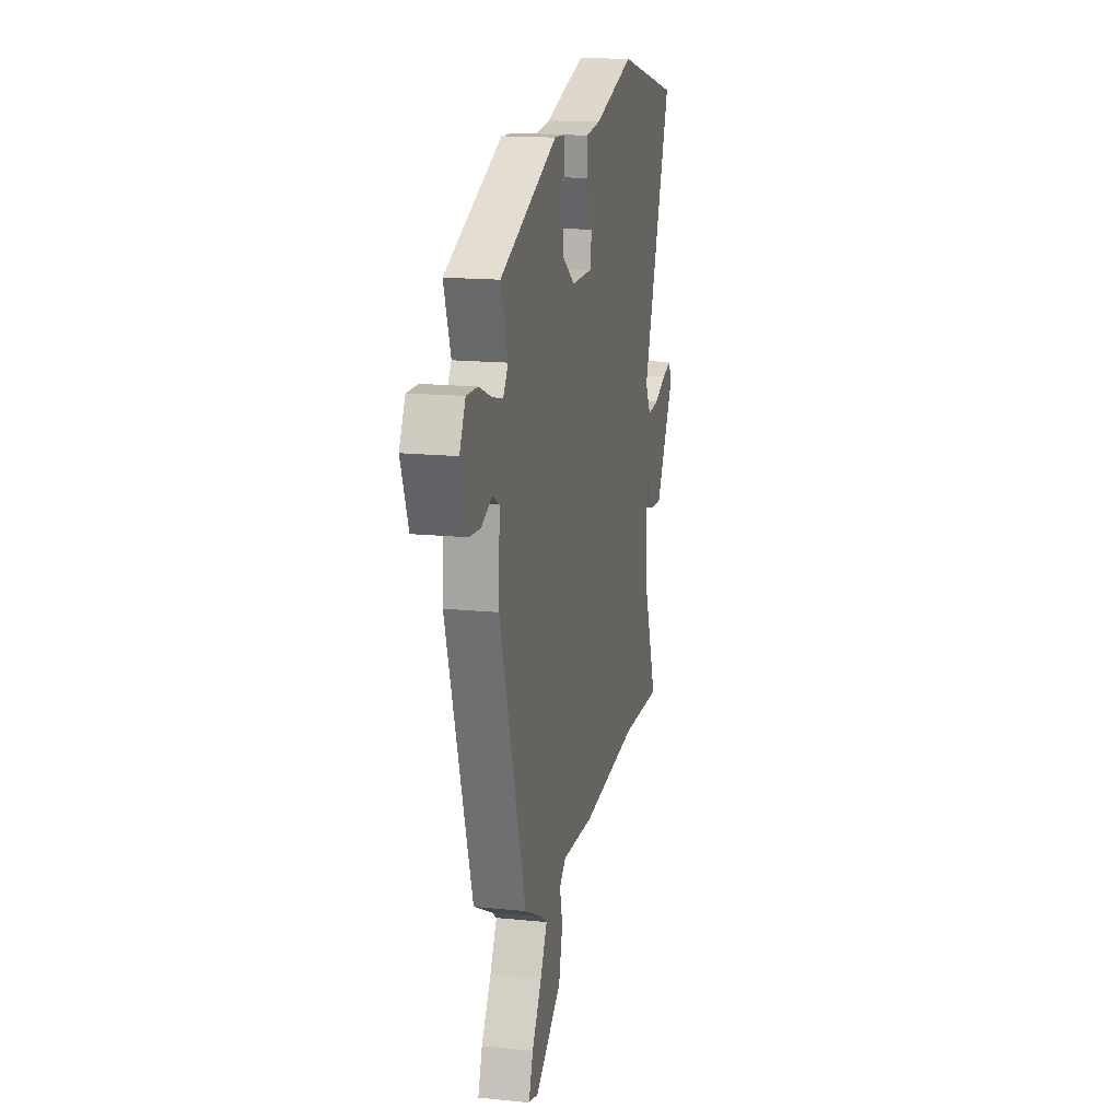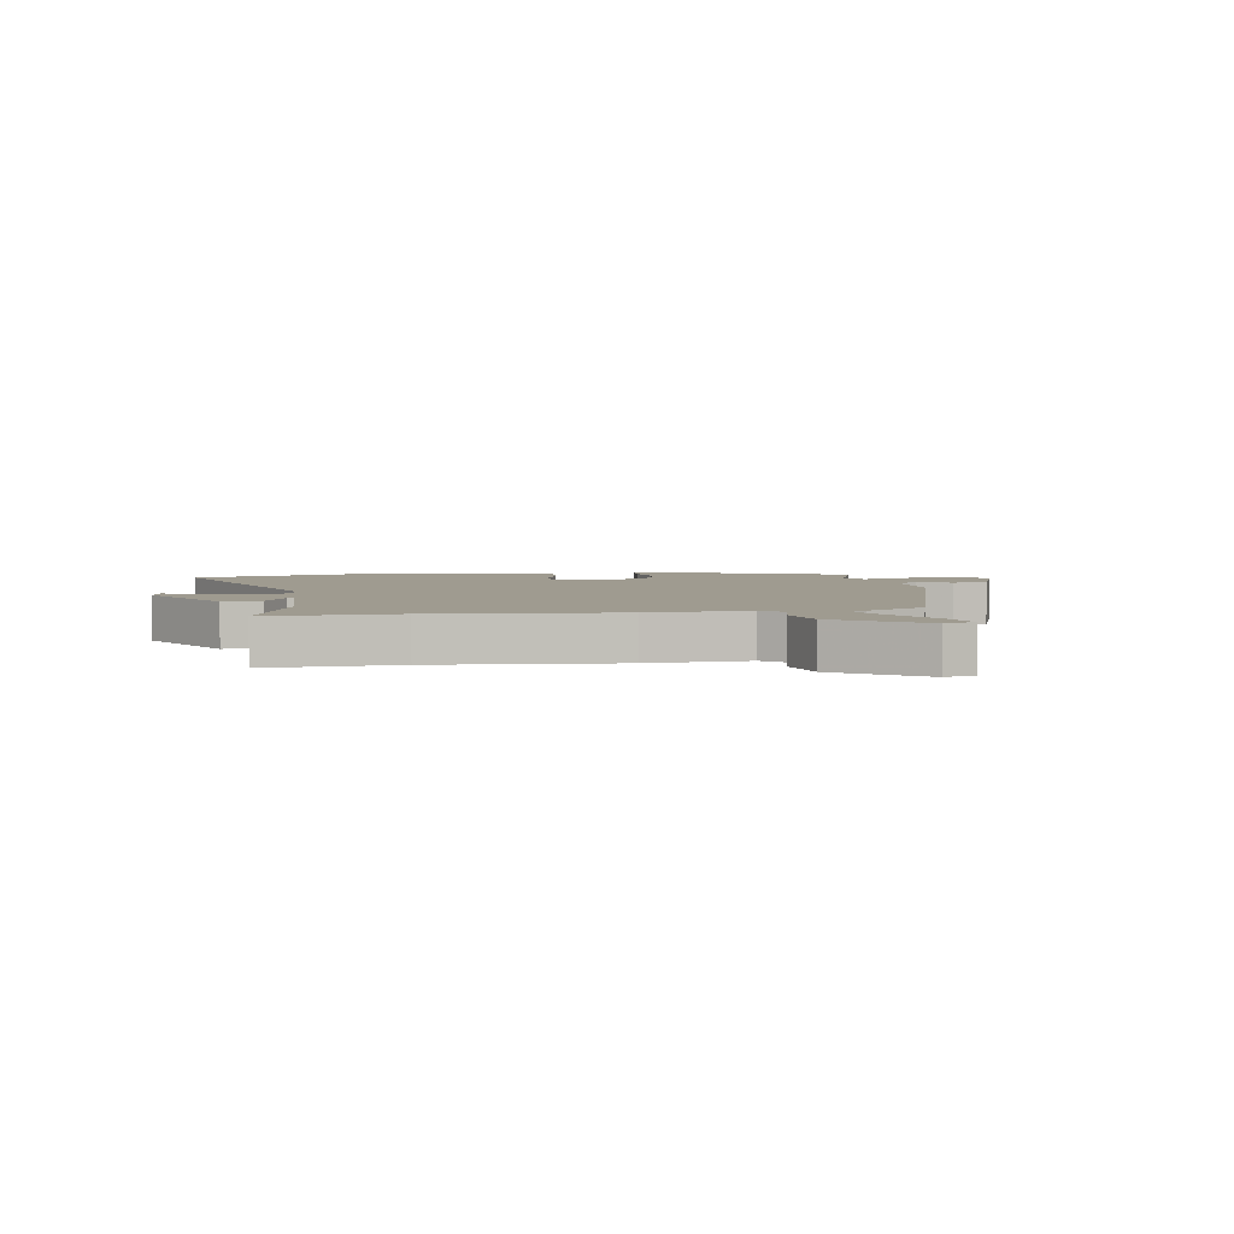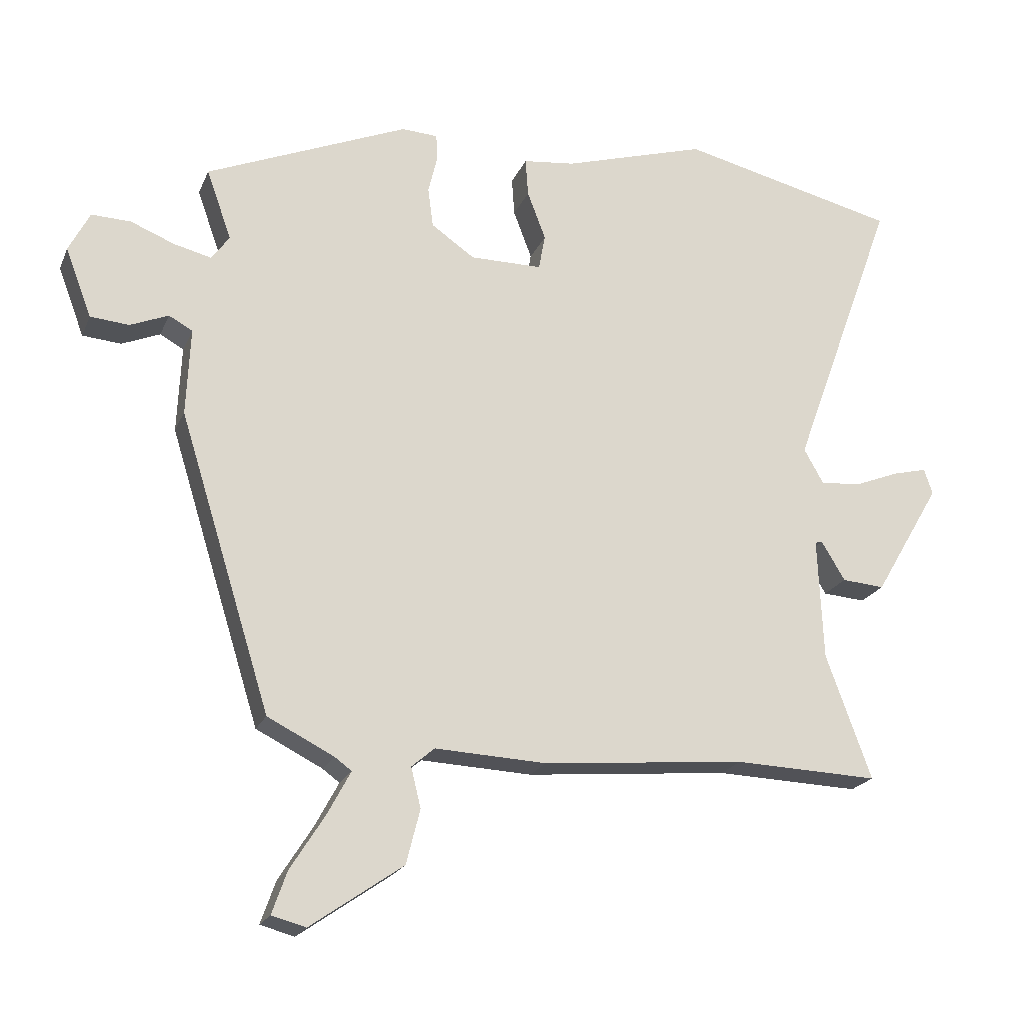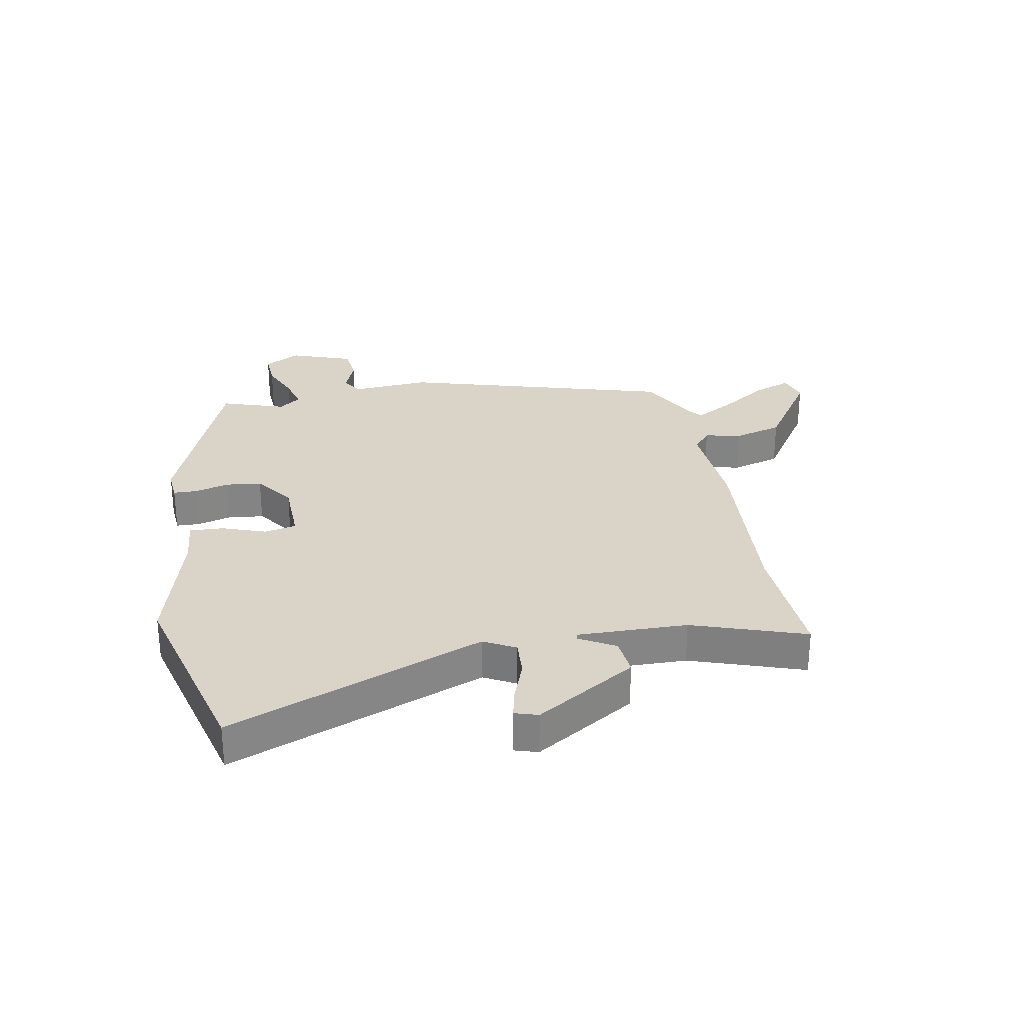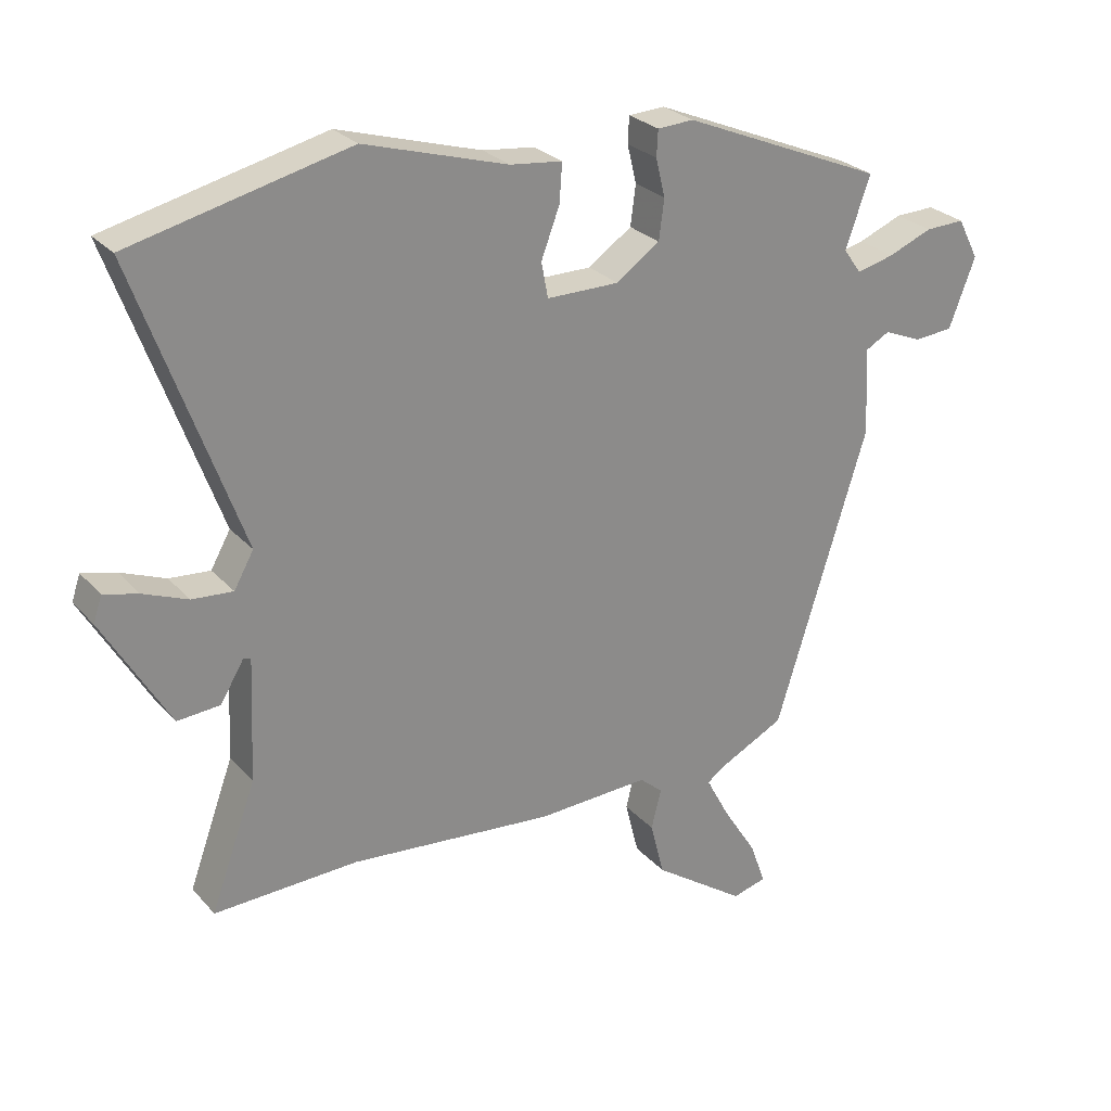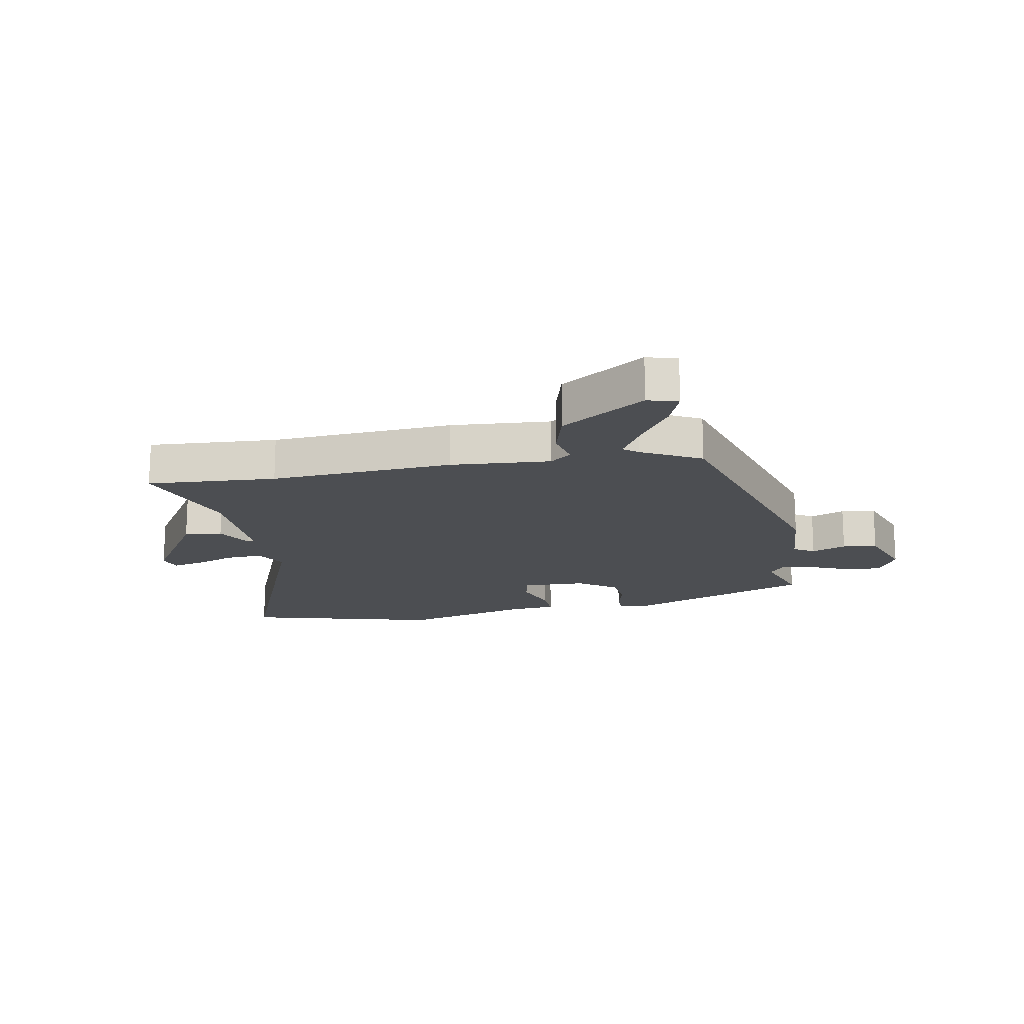
<metadata>
{"format":"obj","ext":"obj","renderer":"f3d","projection":"perspective","resolution":1024,"background":"white","views":[{"elev":16.0,"azim":-78.0,"up":"+Z"},{"elev":4.1,"azim":170.1,"up":"+Y"},{"elev":-20.7,"azim":-18.3,"up":"+Z"},{"elev":28.8,"azim":78.2,"up":"+Y"},{"elev":26.6,"azim":148.2,"up":"+Z"},{"elev":-16.7,"azim":-170.9,"up":"+Y"}]}
</metadata>
<code>
v -0.376 0.07 -0.489
v -0.516 0.07 -0.039
v -0.51 0.07 0.094
v -0.546 0.07 0.114
v -0.604 0.07 0.09
v -0.663 0.07 0.095
v -0.703 0.07 0.2
v -0.671 0.07 0.262
v -0.611 0.07 0.26
v -0.544 0.07 0.233
v -0.487 0.07 0.219
v -0.46 0.07 0.257
v -0.498 0.07 0.364
v -0.19 0.07 0.493
v -0.135 0.07 0.49
v -0.133 0.07 0.45
v -0.147 0.07 0.392
v -0.139 0.07 0.331
v -0.073 0.07 0.285
v 0.037 0.07 0.285
v 0.047 0.07 0.339
v 0.019 0.07 0.413
v 0.015 0.07 0.471
v 0.094 0.07 0.48
v 0.312 0.07 0.545
v 0.644 0.07 0.466
v 0.485 0.07 0.03
v 0.515 0.07 -0.023
v 0.577 0.07 -0.018
v 0.645 0.07 0.009
v 0.697 0.07 0.022
v 0.71 0.07 -0.017
v 0.609 0.07 -0.189
v 0.544 0.07 -0.184
v 0.508 0.07 -0.124
v 0.497 0.07 -0.127
v 0.505 0.07 -0.313
v 0.574 0.07 -0.503
v 0.354 0.07 -0.495
v 0.044 0.07 -0.523
v -0.126 0.07 -0.515
v -0.161 0.07 -0.545
v -0.146 0.07 -0.606
v -0.167 0.07 -0.689
v -0.308 0.07 -0.787
v -0.36 0.07 -0.773
v -0.337 0.07 -0.708
v -0.285 0.07 -0.626
v -0.249 0.07 -0.559
v -0.275 0.07 -0.54
v -0.376 0 -0.489
v -0.516 0 -0.039
v -0.51 0 0.094
v -0.546 0 0.114
v -0.604 0 0.09
v -0.663 0 0.095
v -0.703 0 0.2
v -0.671 0 0.262
v -0.611 0 0.26
v -0.544 0 0.233
v -0.487 0 0.219
v -0.46 0 0.257
v -0.498 0 0.364
v -0.19 0 0.493
v -0.135 0 0.49
v -0.133 0 0.45
v -0.147 0 0.392
v -0.139 0 0.331
v -0.073 0 0.285
v 0.037 0 0.285
v 0.047 0 0.339
v 0.019 0 0.413
v 0.015 0 0.471
v 0.094 0 0.48
v 0.312 0 0.545
v 0.644 0 0.466
v 0.485 0 0.03
v 0.515 0 -0.023
v 0.577 0 -0.018
v 0.645 0 0.009
v 0.697 0 0.022
v 0.71 0 -0.017
v 0.609 0 -0.189
v 0.544 0 -0.184
v 0.508 0 -0.124
v 0.497 0 -0.127
v 0.505 0 -0.313
v 0.574 0 -0.503
v 0.354 0 -0.495
v 0.044 0 -0.523
v -0.126 0 -0.515
v -0.161 0 -0.545
v -0.146 0 -0.606
v -0.167 0 -0.689
v -0.308 0 -0.787
v -0.36 0 -0.773
v -0.337 0 -0.708
v -0.285 0 -0.626
v -0.249 0 -0.559
v -0.275 0 -0.54
f 45 46 47 48
f 45 48 49
f 42 43 44 45
f 42 45 49
f 41 42 49 50
f 39 40 41
f 37 38 39
f 36 37 39 41
f 32 33 34 35
f 29 30 31 32
f 28 29 32 35
f 27 28 35 36
f 24 25 26 27
f 21 22 23 24
f 20 21 24 27
f 19 20 27 36
f 14 15 16 17
f 12 13 14 17
f 11 12 17 18
f 7 8 9 10
f 7 10 11
f 4 5 6 7
f 4 7 11
f 3 4 11 18
f 19 36 41 50
f 3 18 19 50
f 1 2 3 50
f 98 97 96 95
f 99 98 95
f 95 94 93 92
f 99 95 92
f 100 99 92 91
f 91 90 89
f 89 88 87
f 91 89 87 86
f 85 84 83 82
f 82 81 80 79
f 85 82 79 78
f 86 85 78 77
f 77 76 75 74
f 74 73 72 71
f 77 74 71 70
f 86 77 70 69
f 67 66 65 64
f 67 64 63 62
f 68 67 62 61
f 60 59 58 57
f 61 60 57
f 57 56 55 54
f 61 57 54
f 68 61 54 53
f 100 91 86 69
f 100 69 68 53
f 100 53 52 51
f 1 51 52 2
f 2 52 53 3
f 3 53 54 4
f 4 54 55 5
f 5 55 56 6
f 6 56 57 7
f 7 57 58 8
f 8 58 59 9
f 9 59 60 10
f 10 60 61 11
f 11 61 62 12
f 12 62 63 13
f 13 63 64 14
f 14 64 65 15
f 15 65 66 16
f 16 66 67 17
f 17 67 68 18
f 18 68 69 19
f 19 69 70 20
f 20 70 71 21
f 21 71 72 22
f 22 72 73 23
f 23 73 74 24
f 24 74 75 25
f 25 75 76 26
f 26 76 77 27
f 27 77 78 28
f 28 78 79 29
f 29 79 80 30
f 30 80 81 31
f 31 81 82 32
f 32 82 83 33
f 33 83 84 34
f 34 84 85 35
f 35 85 86 36
f 36 86 87 37
f 37 87 88 38
f 38 88 89 39
f 39 89 90 40
f 40 90 91 41
f 41 91 92 42
f 42 92 93 43
f 43 93 94 44
f 44 94 95 45
f 45 95 96 46
f 46 96 97 47
f 47 97 98 48
f 48 98 99 49
f 49 99 100 50
f 50 100 51 1

</code>
